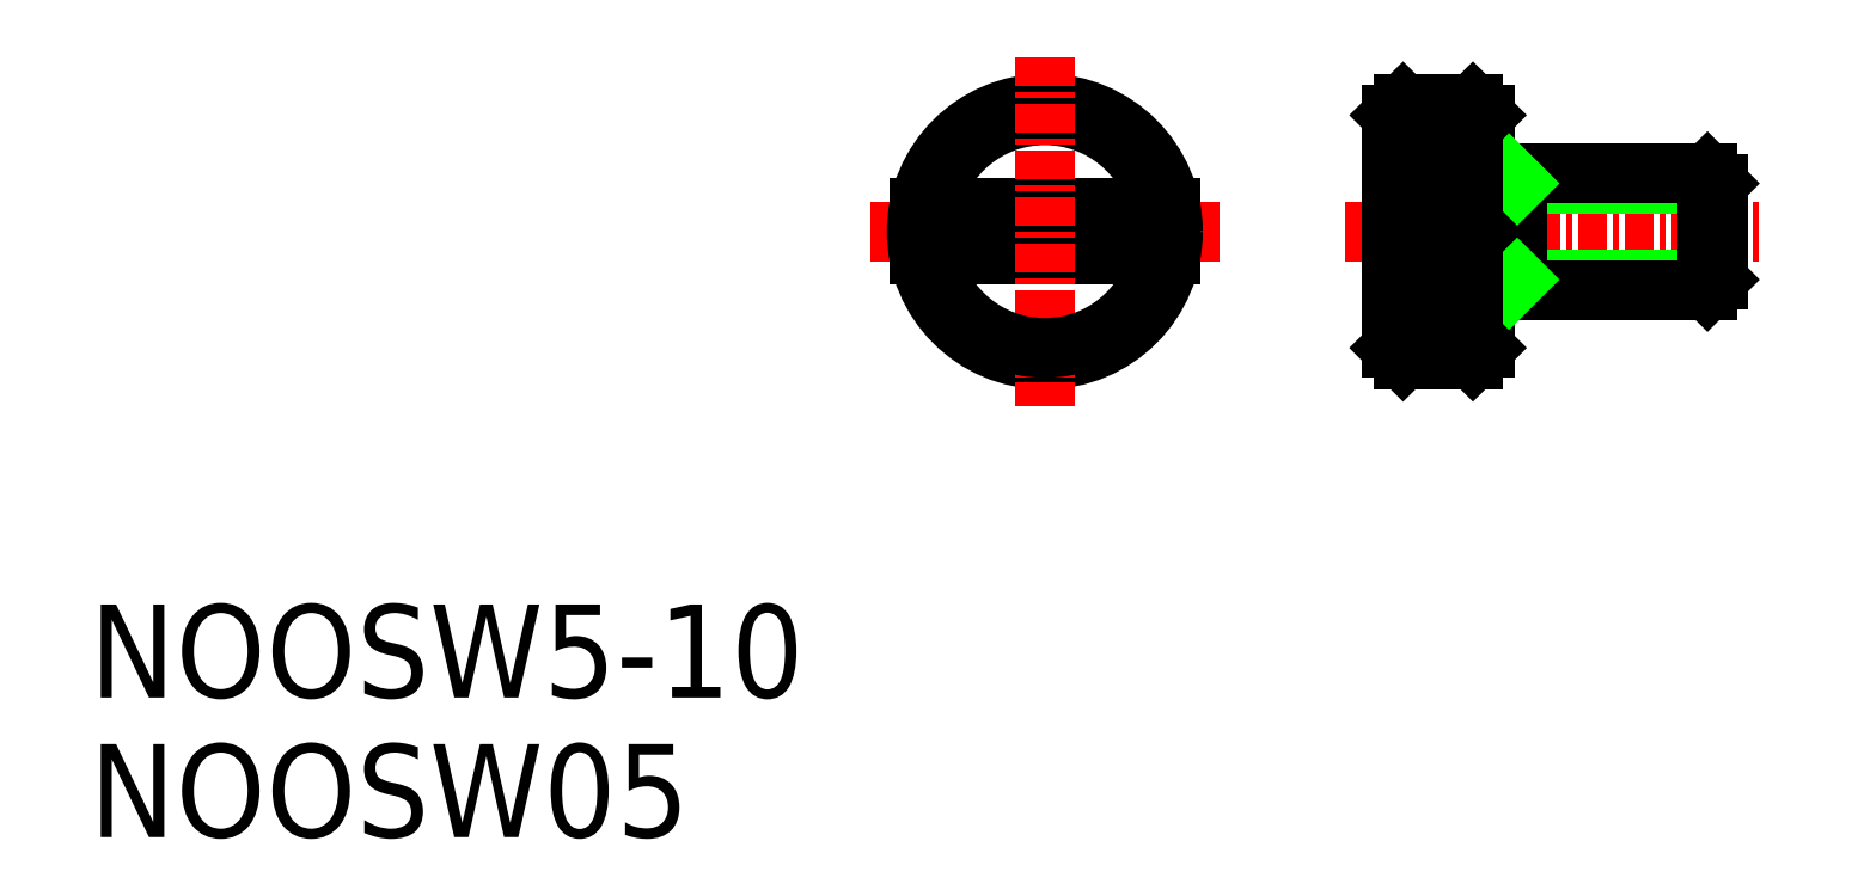
<metadata>
{"format":"dxf","ext":"dxf","renderer":"ezdxf+matplotlib","layout":"modelspace","background":"white","min_lineweight":24,"dpi":150}
</metadata>
<code>
0
SECTION
2
ENTITIES
0
LINE
8
CENTER
10
42.5
20
55.5
30
0
11
57.5
21
55.5
31
0
0
CIRCLE
8
0
10
50
20
55.5
30
0
40
5.5
0
LINE
8
0
10
44.59
20
56.5
30
0
11
55.41
21
56.5
31
0
0
LINE
8
0
10
44.59
20
54.5
30
0
11
55.41
21
54.5
31
0
0
ARC
8
0
10
50
20
55.5
30
0
40
5
50
11.54
51
168.5
0
LINE
8
CENTER
10
50
20
63
30
0
11
50
21
48
31
0
0
ARC
8
0
10
50
20
55.5
30
0
40
5
50
191.5
51
348.5
0
LINE
8
CENTER
10
62.88
20
55.5
30
0
11
80.88
21
55.5
31
0
0
LINE
8
0
10
65.38
20
61
30
0
11
68.38
21
61
31
0
0
LINE
8
0
10
65.38
20
50
30
0
11
68.38
21
50
31
0
0
LINE
8
0
10
64.88
20
60.5
30
0
11
64.88
21
56.5
31
0
0
LINE
8
0
10
68.88
20
60.5
30
0
11
68.88
21
50.5
31
0
0
LINE
8
0
10
70.28
20
53.43
30
0
11
78.88
21
53.43
31
0
0
LINE
8
0
10
68.88
20
53
30
0
11
78.45
21
53
31
0
0
LINE
8
0
10
70.28
20
57.57
30
0
11
78.88
21
57.57
31
0
0
LINE
8
0
10
68.88
20
58
30
0
11
78.45
21
58
31
0
0
LINE
8
0
10
78.88
20
57.57
30
0
11
78.88
21
53.43
31
0
0
LINE
8
0
10
78.88
20
57.57
30
0
11
78.45
21
58
31
0
0
LINE
8
0
10
78.88
20
53.43
30
0
11
78.45
21
53
31
0
0
LINE
8
0
10
70.28
20
58
30
0
11
70.28
21
53
31
0
0
LINE
8
0
10
70.28
20
53.43
30
0
11
69.85
21
53
31
0
0
LINE
8
0
10
70.28
20
57.57
30
0
11
69.85
21
58
31
0
0
LINE
8
0
10
65.38
20
61
30
0
11
64.88
21
60.5
31
0
0
LINE
8
0
10
64.88
20
50.5
30
0
11
65.38
21
50
31
0
0
LINE
8
0
10
68.38
20
50
30
0
11
68.88
21
50.5
31
0
0
LINE
8
0
10
68.88
20
60.5
30
0
11
68.38
21
61
31
0
0
LINE
8
0
10
68.38
20
61
30
0
11
68.38
21
50
31
0
0
LINE
8
0
10
65.38
20
61
30
0
11
65.38
21
56.5
31
0
0
LINE
8
0
10
65.38
20
60
30
0
11
68.38
21
60
31
0
0
LINE
8
0
10
65.38
20
59
30
0
11
68.38
21
59
31
0
0
LINE
8
0
10
65.38
20
58
30
0
11
68.38
21
58
31
0
0
LINE
8
0
10
65.38
20
57
30
0
11
68.38
21
57
31
0
0
LINE
8
0
10
66.68
20
56
30
0
11
68.38
21
56
31
0
0
LINE
8
0
10
66.68
20
55
30
0
11
68.38
21
55
31
0
0
LINE
8
0
10
65.38
20
54
30
0
11
68.38
21
54
31
0
0
LINE
8
0
10
65.38
20
53
30
0
11
68.38
21
53
31
0
0
LINE
8
0
10
65.38
20
52
30
0
11
68.38
21
52
31
0
0
LINE
8
0
10
65.38
20
51
30
0
11
68.38
21
51
31
0
0
LINE
8
0
10
66.68
20
56.5
30
0
11
66.68
21
54.5
31
0
0
LINE
8
0
10
64.88
20
56.5
30
0
11
66.68
21
56.5
31
0
0
LINE
8
0
10
64.88
20
54.5
30
0
11
66.68
21
54.5
31
0
0
LINE
8
0
10
65.38
20
54.5
30
0
11
65.38
21
50
31
0
0
LINE
8
0
10
64.88
20
54.5
30
0
11
64.88
21
50.5
31
0
0
LINE
8
0
10
78.45
20
58
30
0
11
78.45
21
53
31
0
0
TEXT
8
0
10
8.98
20
35.48
30
0
40
4
1
NOOSW5-10
0
TEXT
8
0
10
8.98
20
29.48
30
0
40
4
1
NOOSW05
0
ENDSEC
0
EOF

</code>
